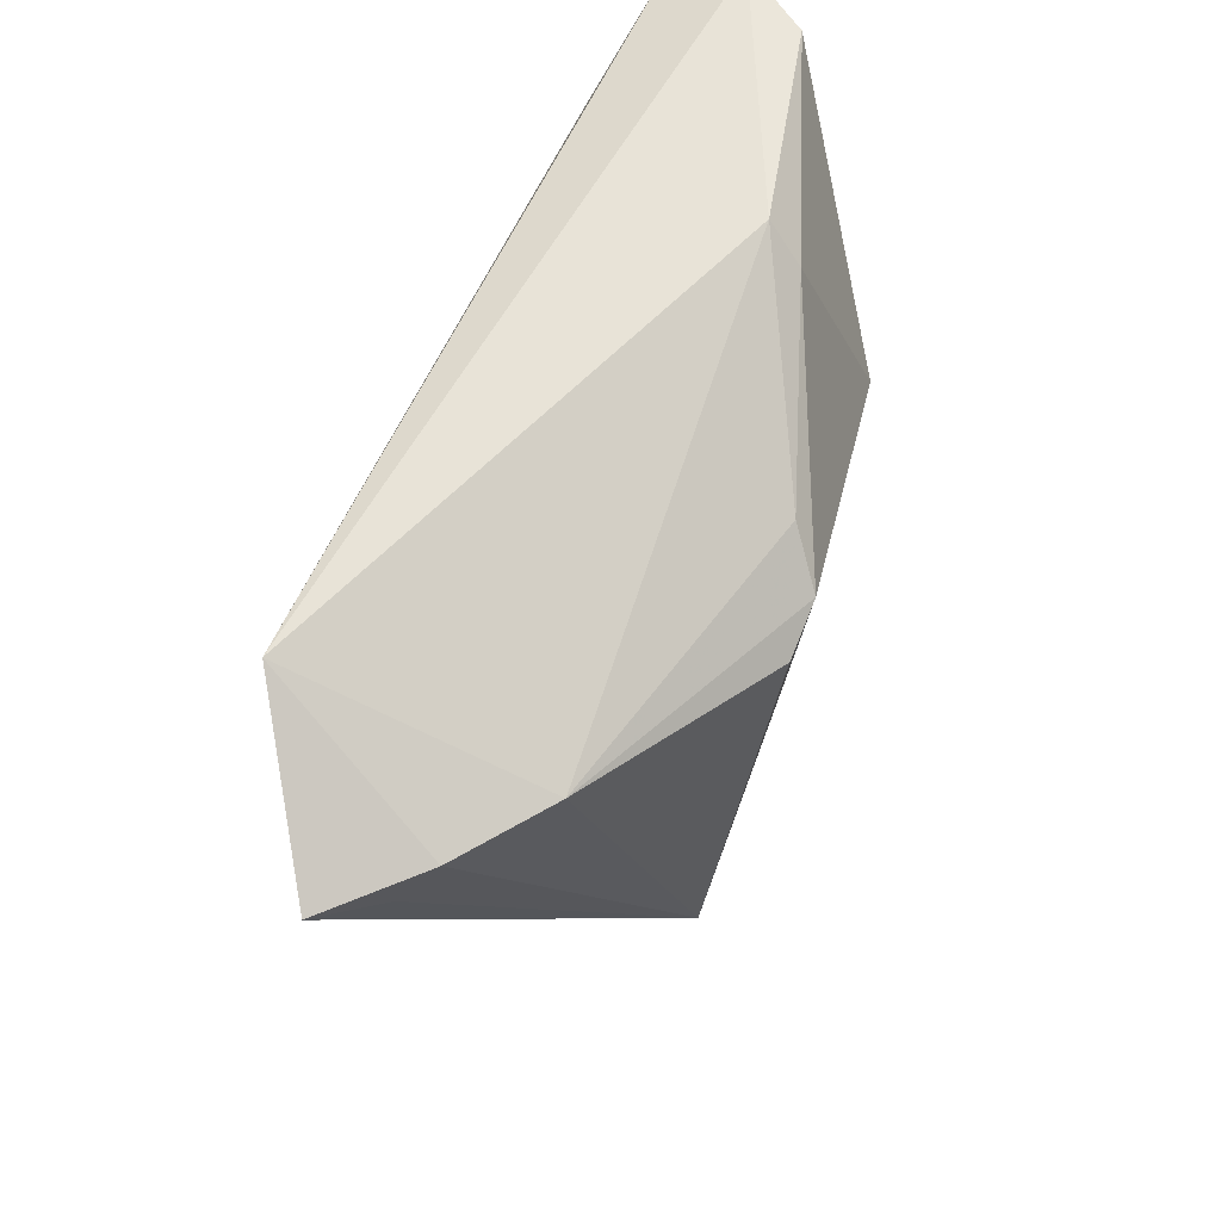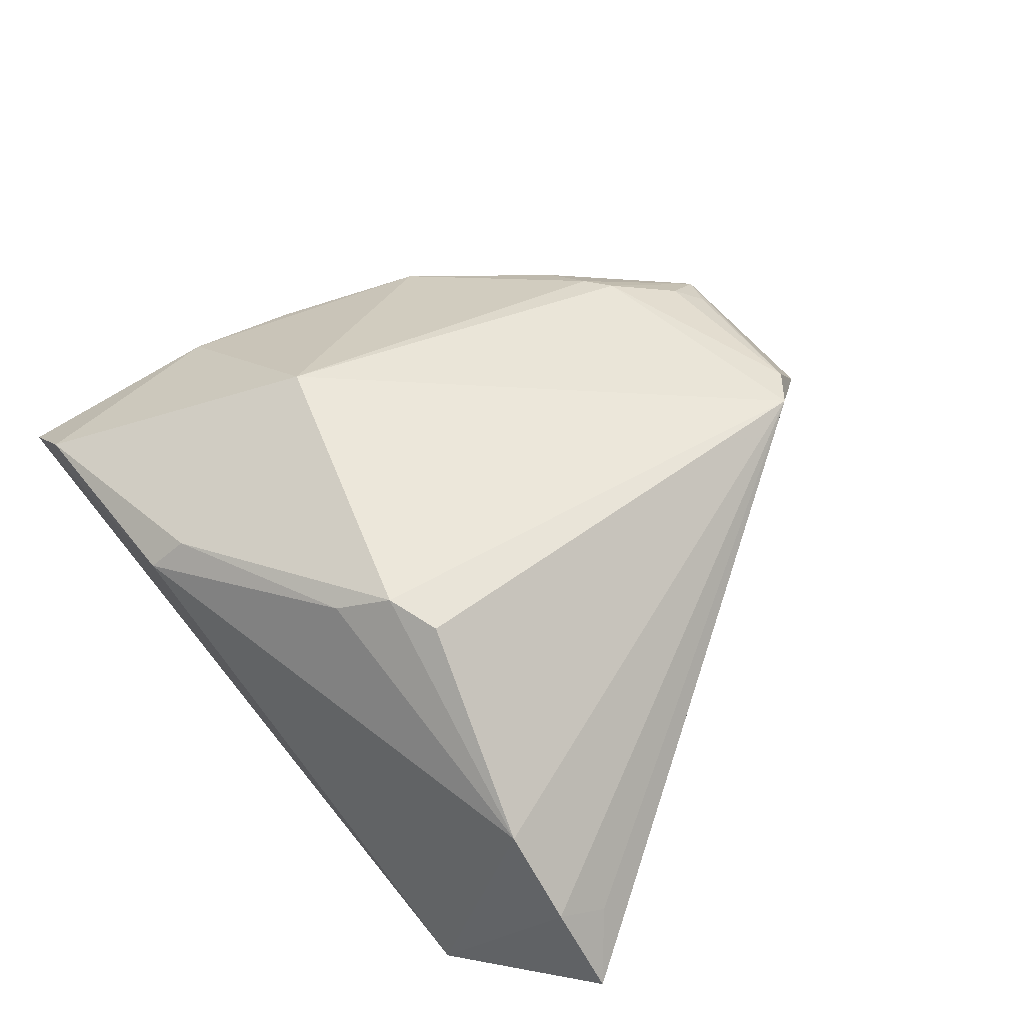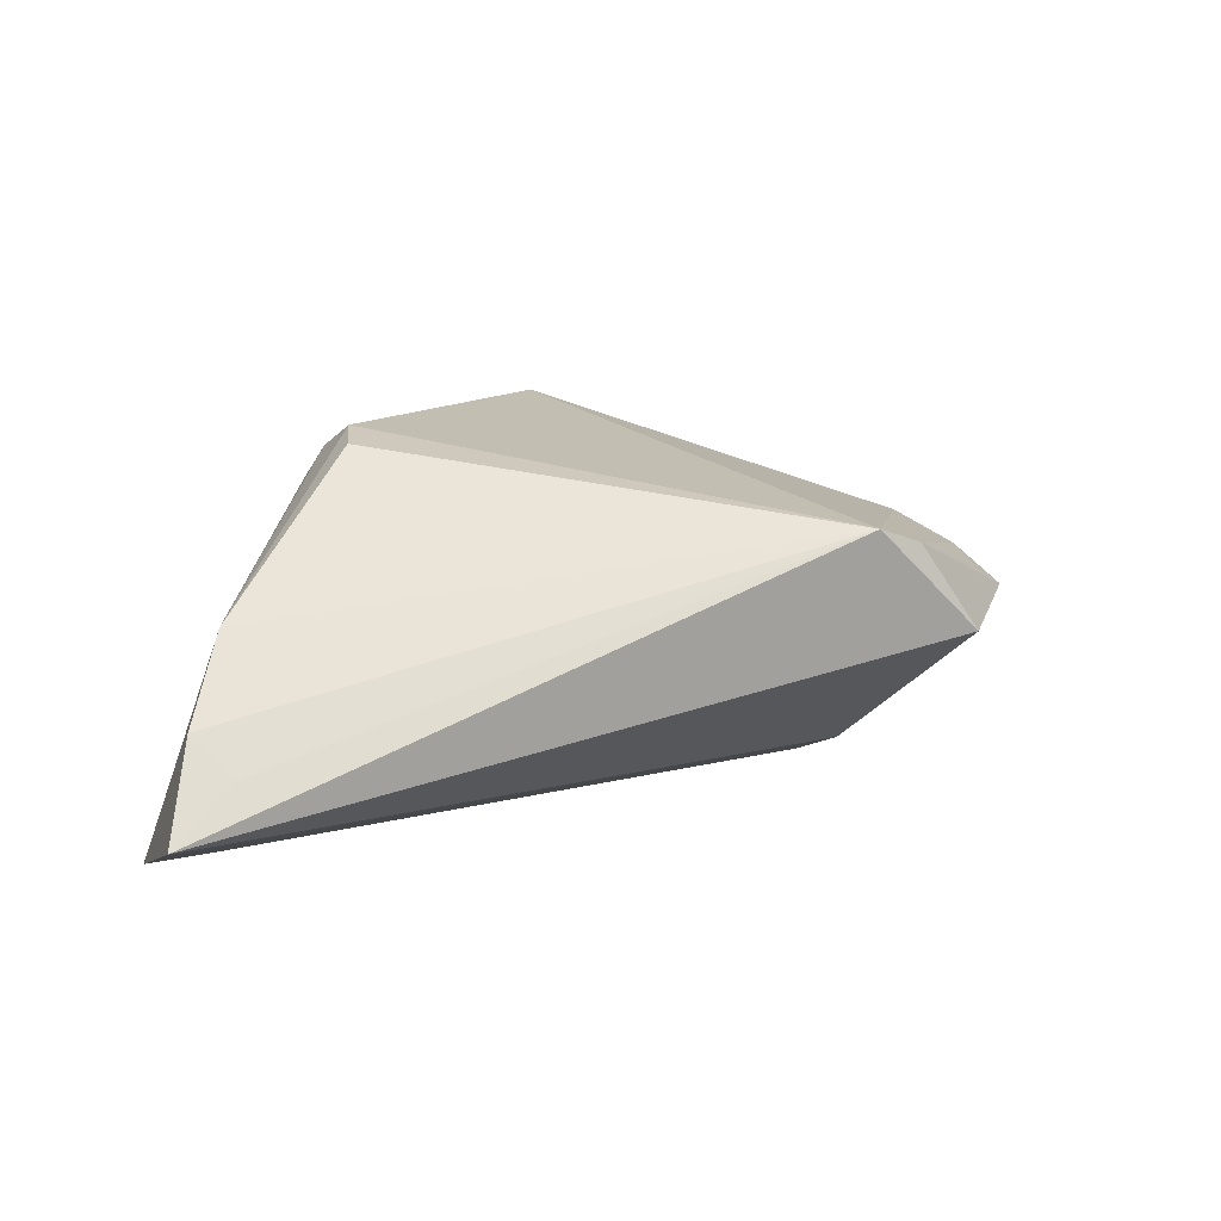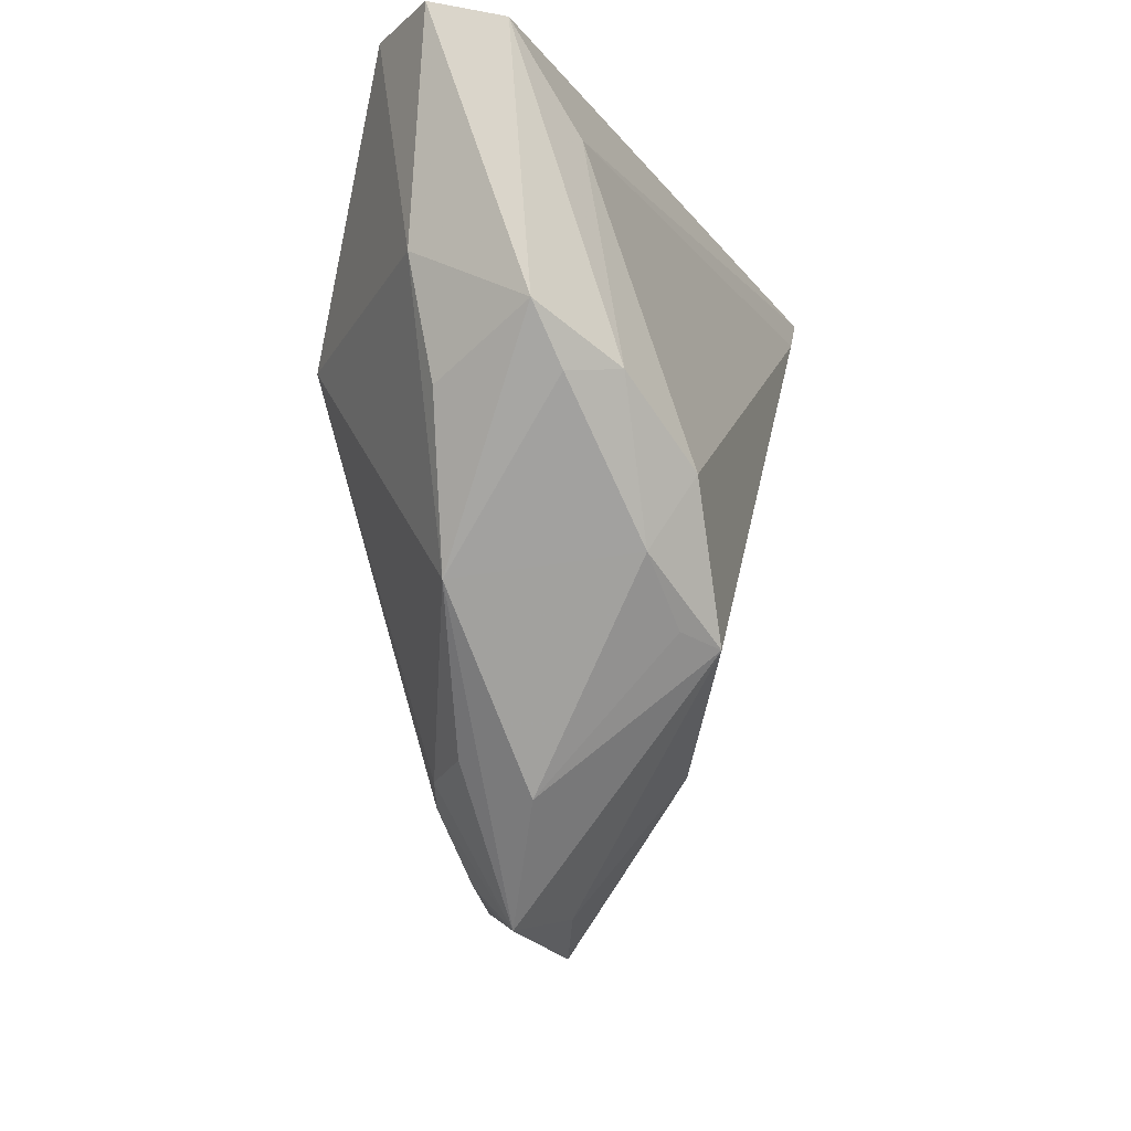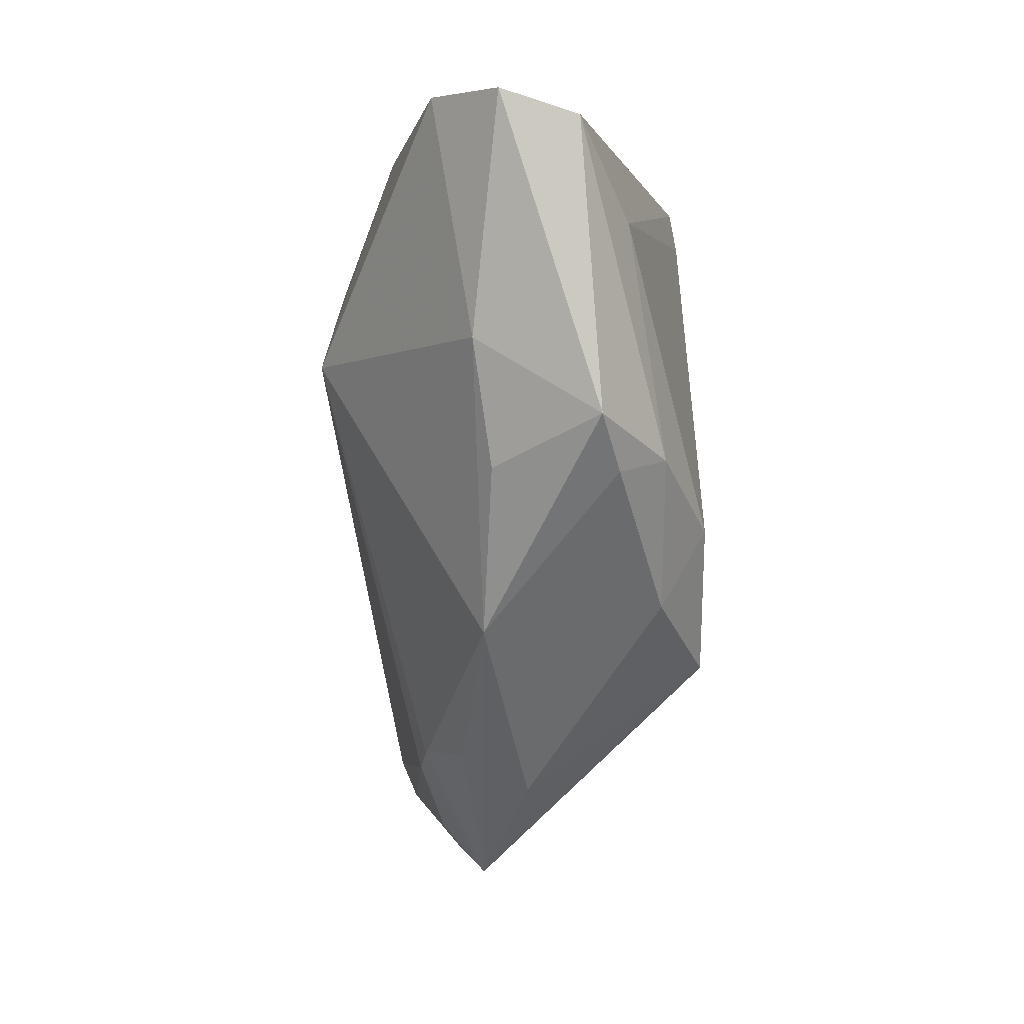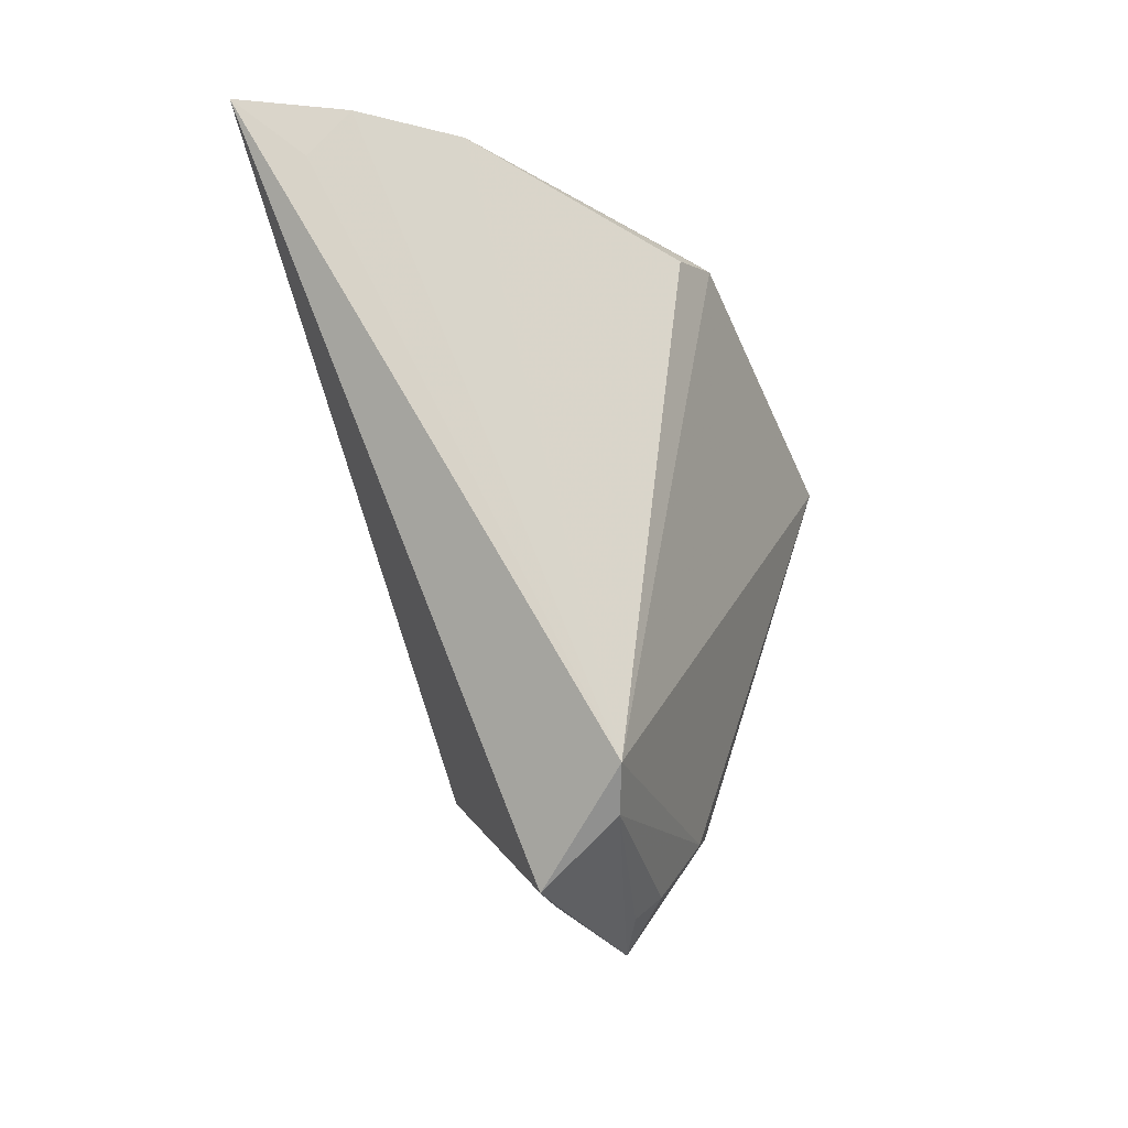
<metadata>
{"format":"obj","ext":"obj","renderer":"f3d","projection":"perspective","resolution":1024,"background":"white","views":[{"elev":61.2,"azim":-75.3,"up":"+Y"},{"elev":59.7,"azim":-132.4,"up":"+Z"},{"elev":14.2,"azim":-78.2,"up":"+Z"},{"elev":-20.3,"azim":104.9,"up":"+Y"},{"elev":-2.9,"azim":91.3,"up":"+Y"},{"elev":-24.9,"azim":-64.9,"up":"+Y"}]}
</metadata>
<code>
v 0.0004045 -0.05298 0.008001
v -0.05342 0.02631 -0.001787
v 0.02143 0.006873 0.02399
v 0.0519 0.03387 0.001624
v -0.04384 0.02597 0.007413
v -0.04211 0.03692 -0.02138
v -0.06151 0.02587 -0.01253
v 0.01292 -0.04021 0.01172
v 0.03068 -0.02223 -0.01676
v -0.02412 -0.04368 0.01724
v -0.003322 -0.03716 -0.01333
v 0.04394 -0.006925 0.00258
v 0.0442 0.03458 0.009376
v 0.01761 0.03692 0.01187
v -0.0207 0.01838 0.02384
v 0.03594 -0.02521 0.003748
v 0.05027 -0.001438 -0.009625
v 0.01839 -0.02951 -0.02195
v 0.04512 -0.007441 -0.01161
v 0.005229 -0.0556 0.00475
v 0.009123 -0.04217 0.01257
v -0.03481 0.03056 -0.02195
v -0.01399 0.02036 0.02483
v 0.04695 0.007298 0.00462
v 0.02253 -0.02847 -0.01833
v 0.01973 -0.0399 0.0068
v 0.05088 0.03111 -0.007254
v 0.01791 -0.04437 -0.001001
v -0.005671 -0.05224 0.0008057
v 0.04058 -0.005908 -0.0169
v -0.01976 -0.04784 0.01502
v -0.008679 0.02523 0.02129
v -0.05548 0.02021 -0.006027
v 0.01564 0.03283 0.01583
v -0.01725 -0.05444 0.004455
v 0.0291 -0.01348 -0.02195
v 0.003353 -0.04989 0.01001
v -0.05767 0.0257 -0.01376
v 0.04147 0.02084 -0.01275
f 35 7 11
f 10 7 35
f 5 10 15
f 38 11 7
f 7 6 38
f 18 11 38
f 13 34 3
f 2 6 7
f 2 5 6
f 10 5 2
f 29 20 35
f 18 20 29
f 35 11 29
f 29 11 18
f 28 20 18
f 16 20 28
f 31 10 35
f 35 20 31
f 26 20 16
f 24 13 3
f 3 16 24
f 16 12 24
f 4 13 24
f 34 13 14
f 6 5 14
f 4 6 14
f 14 13 4
f 14 32 34
f 5 32 14
f 6 39 22
f 39 36 22
f 22 36 18
f 18 38 22
f 22 38 6
f 7 10 33
f 33 2 7
f 10 2 33
f 3 34 23
f 34 32 23
f 23 10 3
f 15 10 23
f 23 5 15
f 23 32 5
f 25 28 18
f 3 10 21
f 10 31 21
f 17 12 16
f 17 24 12
f 4 24 17
f 20 21 37
f 37 21 31
f 20 26 8
f 8 21 20
f 8 26 16
f 8 16 3
f 3 21 8
f 30 36 39
f 1 31 20
f 20 37 1
f 1 37 31
f 18 36 9
f 36 30 9
f 9 25 18
f 28 25 9
f 16 28 9
f 17 30 27
f 27 30 39
f 4 17 27
f 27 6 4
f 27 39 6
f 19 30 17
f 19 9 30
f 19 17 16
f 16 9 19

</code>
